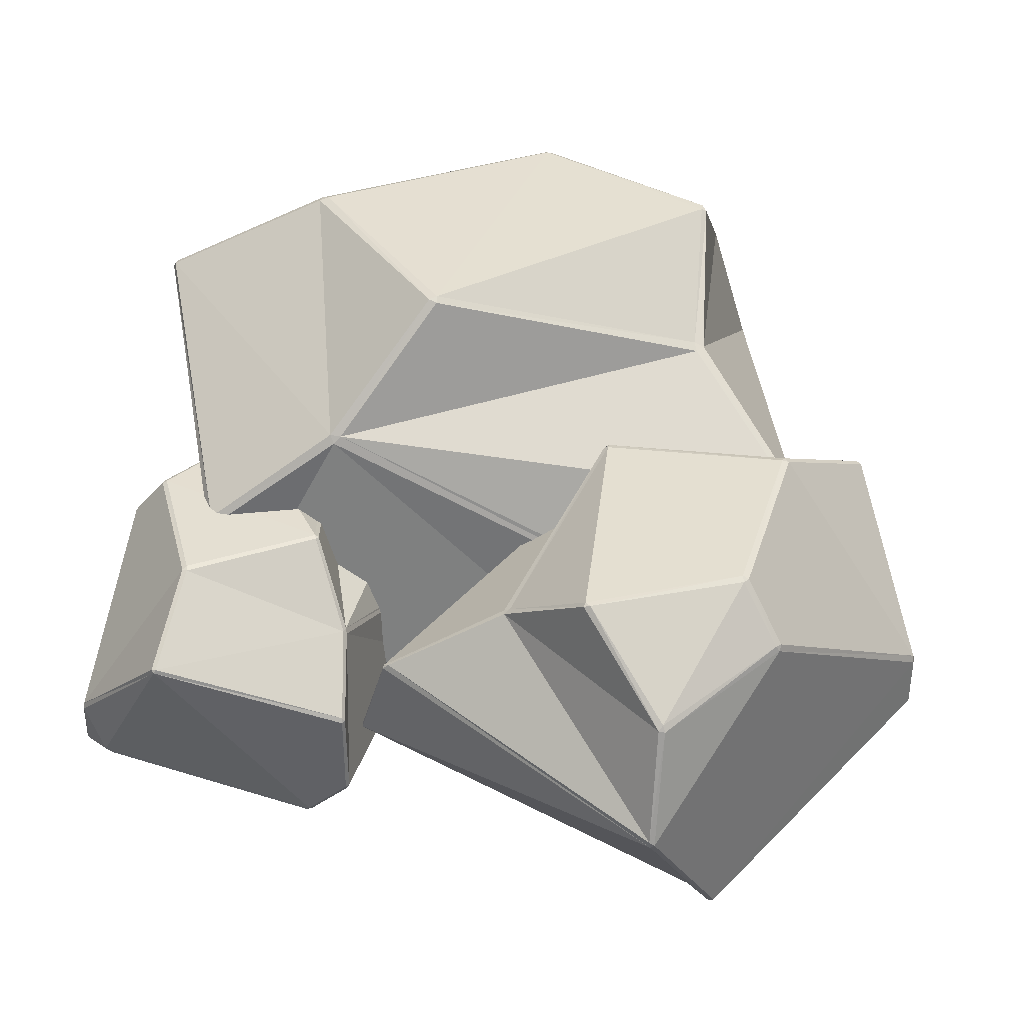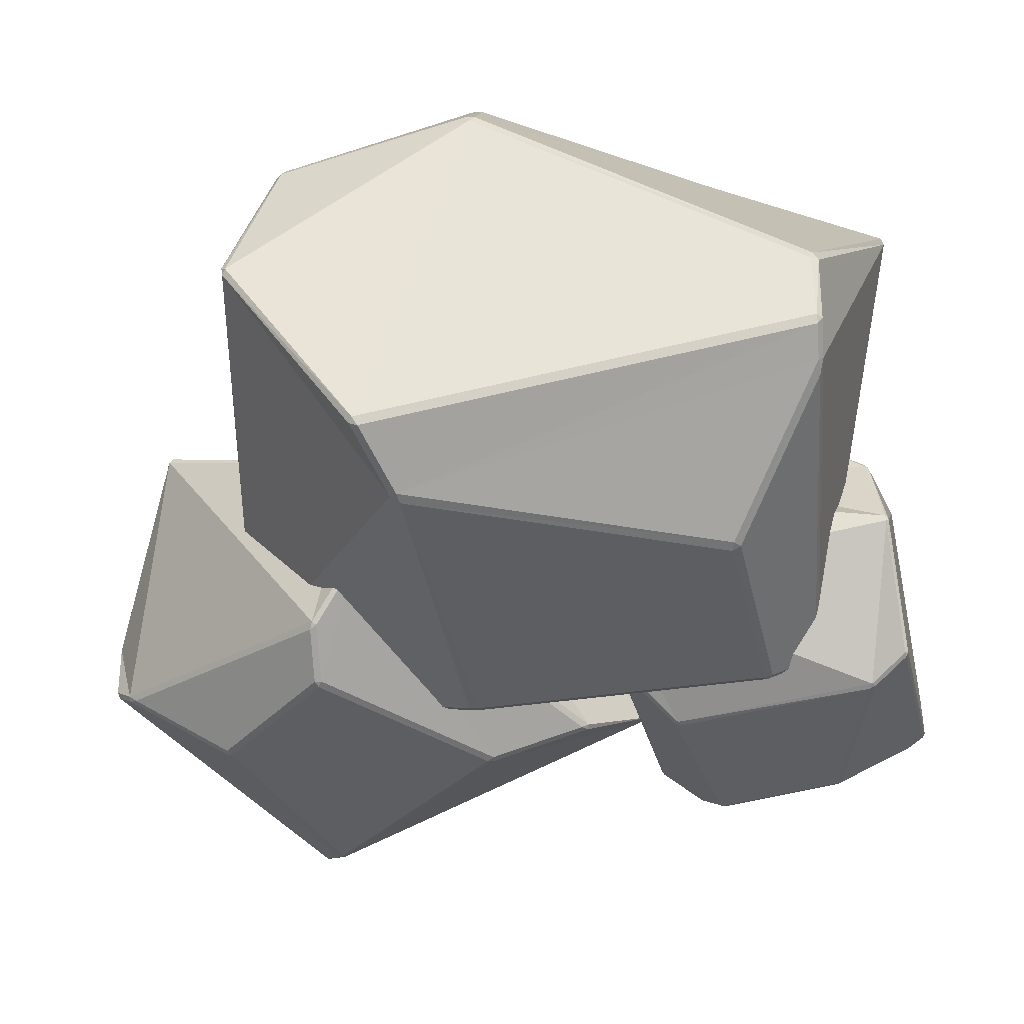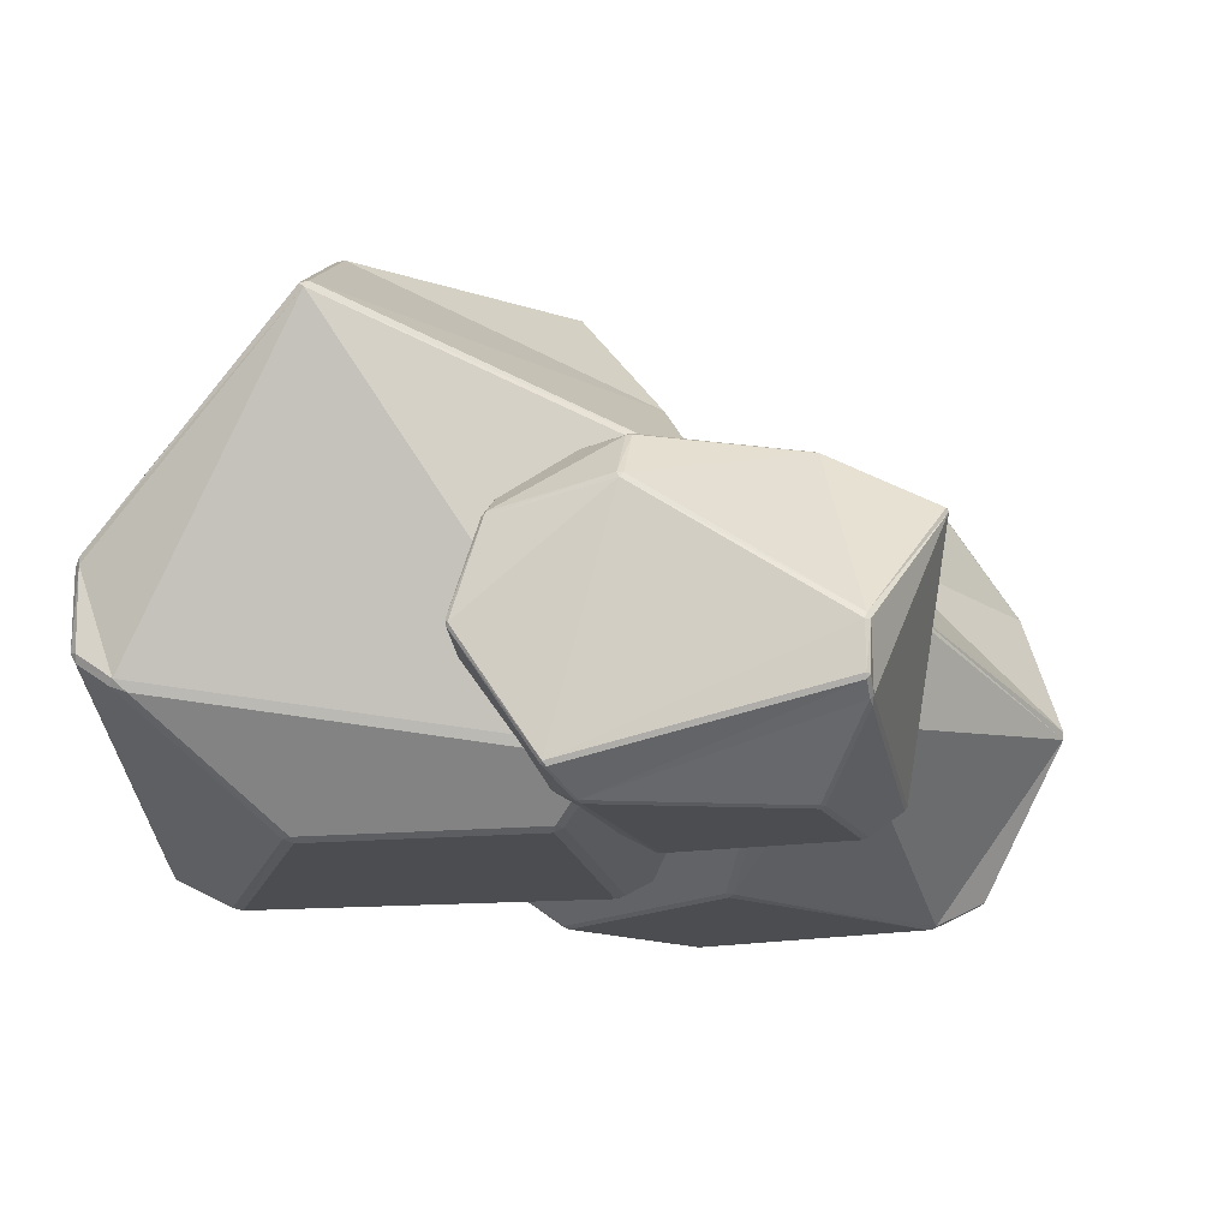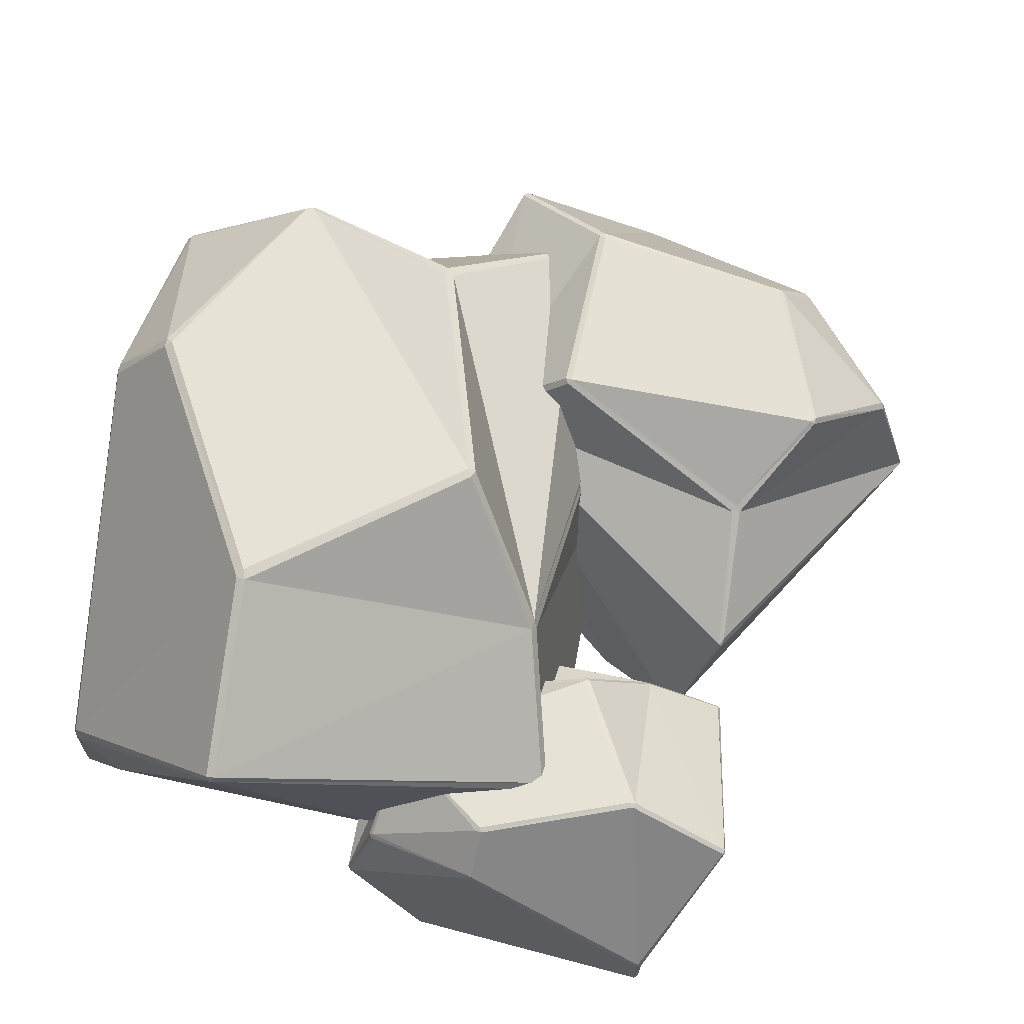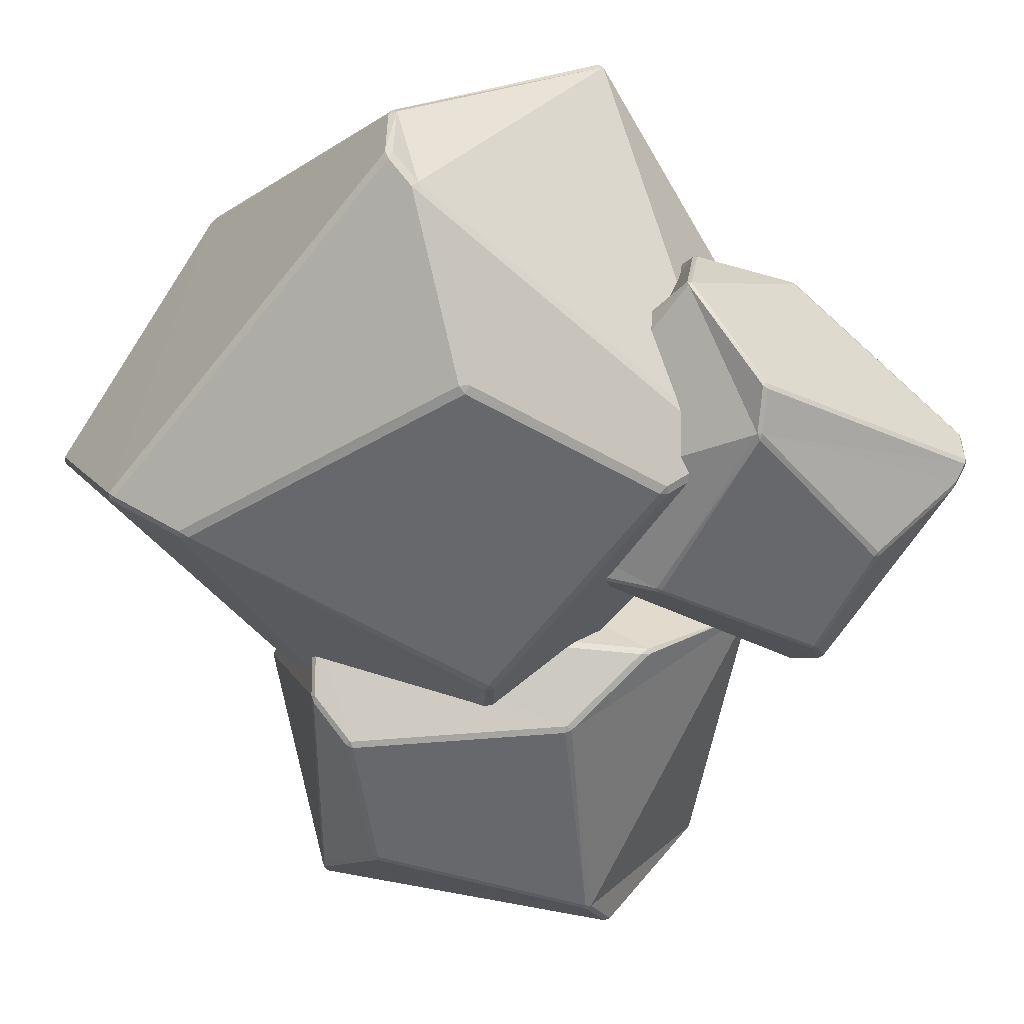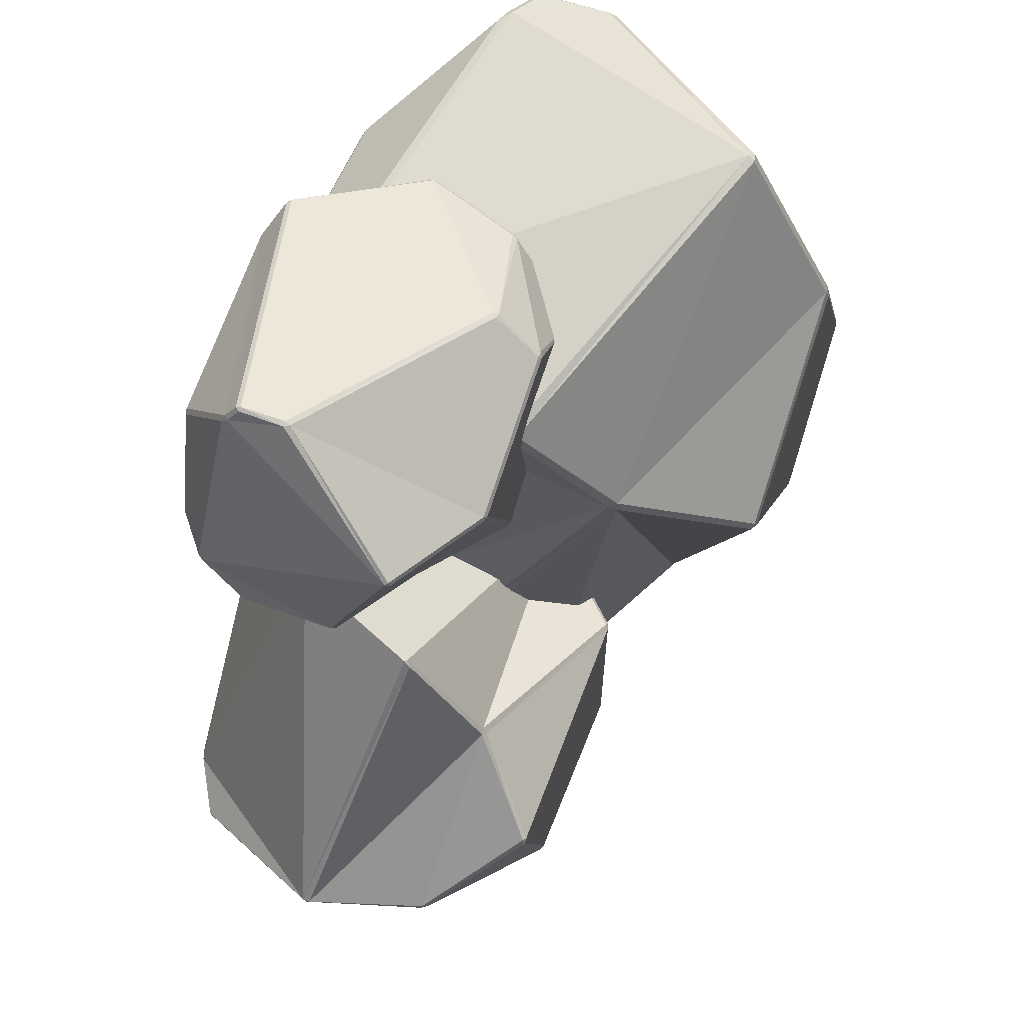
<metadata>
{"format":"obj","ext":"obj","renderer":"f3d","projection":"perspective","resolution":1024,"background":"white","views":[{"elev":36.9,"azim":95.2,"up":"+Y"},{"elev":-38.1,"azim":-85.6,"up":"+Y"},{"elev":-16.2,"azim":2.9,"up":"+Y"},{"elev":64.2,"azim":9.7,"up":"+Y"},{"elev":-52.3,"azim":-40.5,"up":"+Y"},{"elev":61.5,"azim":109.9,"up":"+Z"}]}
</metadata>
<code>
v 3.203 2.441 -0.5964
v 3.163 2.464 -0.6388
v 3.145 2.431 -0.5912
v 2.066 1.235 -3.939
v 2.016 1.238 -3.945
v 2.042 1.289 -3.933
v 0.1501 1.66 -1.667
v 0.1657 1.664 -1.627
v 0.1724 1.709 -1.655
v 1.655 2.99 -1.304
v 1.607 2.979 -1.314
v 1.632 2.966 -1.272
v 0.8756 2.201 -1.292
v 0.92 2.243 -1.282
v 0.8745 2.247 -1.329
v 1.726 3 -2.722
v 1.712 2.978 -2.775
v 1.672 2.983 -2.742
v 0.902 2.413 -3.416
v 0.9022 2.448 -3.39
v 0.9329 2.438 -3.425
v 4.297 2.294 -1.899
v 4.272 2.343 -1.881
v 4.298 2.304 -1.85
v 3.696 2.963 -1.24
v 3.702 2.98 -1.291
v 3.666 2.981 -1.253
v 3.525 2.498 -2.732
v 3.49 2.537 -2.742
v 3.532 2.547 -2.704
v 3.259 3 -2.421
v 3.305 2.975 -2.432
v 3.264 2.976 -2.468
v 3.235 1.875 0.3292
v 3.204 1.845 0.3692
v 3.224 1.829 0.3761
v 2.874 0.8834 0.6043
v 2.908 0.9009 0.6196
v 2.91 0.9294 0.6195
v 4.579 1.396 -1.865
v 4.582 1.427 -1.824
v 4.579 1.371 -1.835
v 0.1616 0.7524 -1.621
v 0.1575 0.7386 -1.663
v 0.1753 0.7014 -1.638
v 2.109 0.01481 -0.6971
v 2.054 0.02038 -0.6961
v 2.079 0 -0.7458
v 2.249 0.4287 0.09407
v 2.216 0.3852 0.03842
v 2.279 0.4007 0.08046
v 0.475 0.2769 -2.017
v 0.4441 0.2963 -1.965
v 0.4336 0.3229 -1.999
v 0.8324 0.02187 -2.018
v 0.8783 0 -1.991
v 0.8308 0.02109 -1.966
v 2.066 0.8139 -3.939
v 2.05 0.7664 -3.92
v 2.024 0.8059 -3.934
v 3.993 0.2515 -2.355
v 3.989 0.2321 -2.32
v 3.954 0.2108 -2.355
v 3.608 0.02501 -2.145
v 3.548 0 -2.152
v 3.598 0.01687 -2.191
v 1.909 0.6837 -3.794
v 1.945 0.6539 -3.792
v 1.883 0.6211 -3.73
v 1.82 0 -2.846
v 1.789 0.02187 -2.886
v 1.845 0.01773 -2.894
f 42 38 64
f 28 40 61
f 32 23 30
f 19 5 67
f 14 35 3
f 31 16 10
f 13 8 43
f 20 15 18
f 57 47 45
f 48 70 65
f 66 72 68
f 52 71 55
f 6 17 29
f 1 2 3
f 4 5 6
f 7 8 9
f 10 11 12
f 13 14 15
f 16 17 18
f 19 20 21
f 22 23 24
f 25 26 27
f 28 29 30
f 31 32 33
f 34 35 36
f 37 38 39
f 40 41 42
f 43 44 45
f 46 47 48
f 49 50 51
f 52 53 54
f 55 56 57
f 58 59 60
f 61 62 63
f 64 65 66
f 67 68 69
f 70 71 72
f 34 3 35
f 5 58 60
f 6 19 21
f 43 7 44
f 2 12 3
f 14 37 39
f 33 16 31
f 18 21 20
f 14 11 15
f 11 16 18
f 9 13 15
f 9 19 7
f 22 41 40
f 25 2 1
f 6 28 4
f 33 30 29
f 26 31 27
f 26 24 23
f 30 22 28
f 36 39 38
f 34 42 41
f 37 51 38
f 52 57 53
f 50 46 51
f 48 57 56
f 54 45 44
f 43 50 49
f 42 61 40
f 65 46 48
f 54 69 52
f 71 56 55
f 72 69 68
f 72 65 70
f 64 63 62
f 59 67 60
f 58 63 59
f 24 25 1
f 64 62 42
f 42 36 38
f 38 51 46
f 46 64 38
f 61 58 4
f 4 28 61
f 22 40 28
f 32 26 23
f 54 44 7
f 7 19 54
f 5 60 67
f 67 54 19
f 3 12 14
f 14 39 35
f 10 2 27
f 27 31 10
f 43 49 13
f 37 13 49
f 11 18 15
f 20 9 15
f 50 45 47
f 53 57 45
f 48 56 70
f 68 59 66
f 63 66 59
f 52 69 71
f 33 29 17
f 6 21 17
f 34 1 3
f 5 4 58
f 6 5 19
f 43 8 7
f 2 10 12
f 14 13 37
f 33 17 16
f 18 17 21
f 14 12 11
f 11 10 16
f 9 8 13
f 9 20 19
f 22 24 41
f 25 27 2
f 6 29 28
f 33 32 30
f 26 32 31
f 26 25 24
f 30 23 22
f 36 35 39
f 34 36 42
f 37 49 51
f 52 55 57
f 50 47 46
f 48 47 57
f 54 53 45
f 43 45 50
f 42 62 61
f 65 64 46
f 54 67 69
f 71 70 56
f 72 71 69
f 72 66 65
f 64 66 63
f 59 68 67
f 58 61 63
f 1 34 41
f 41 24 1
v 0.8544 1.883 1.206
v 0.8972 1.9 1.219
v 0.8909 1.875 1.18
v 2.923 0.9525 2.978
v 2.959 0.9549 2.963
v 2.936 0.9938 2.965
v 3.302 1.28 0.7169
v 3.276 1.284 0.6965
v 3.283 1.318 0.7178
v 2.16 2.307 1.067
v 2.196 2.298 1.055
v 2.163 2.289 1.037
v 2.673 1.698 0.7532
v 2.64 1.73 0.7641
v 2.688 1.734 0.7772
v 2.67 2.314 2.037
v 2.701 2.297 2.067
v 2.714 2.302 2.029
v 3.49 1.861 2.174
v 3.48 1.889 2.157
v 3.473 1.881 2.192
v 0.6399 1.77 2.501
v 0.6494 1.807 2.479
v 0.6201 1.777 2.469
v 0.7802 2.286 1.827
v 0.7959 2.299 1.863
v 0.8044 2.3 1.824
v 1.479 1.927 2.751
v 1.507 1.957 2.743
v 1.464 1.965 2.735
v 1.534 2.314 2.439
v 1.508 2.295 2.465
v 1.549 2.296 2.473
v 0.4688 1.446 0.6042
v 0.4737 1.423 0.5654
v 0.4577 1.411 0.5687
v 0.6009 0.6812 0.2793
v 0.5717 0.6947 0.2828
v 0.5707 0.7167 0.2835
v 0.439 1.077 2.589
v 0.421 1.1 2.564
v 0.4273 1.057 2.569
v 3.276 0.5801 0.6905
v 3.296 0.5695 0.7169
v 3.274 0.5408 0.7071
v 1.62 0.011 0.8428
v 1.656 0.01529 0.8206
v 1.659 -0.000434 0.8632
v 1.216 0.3304 0.3724
v 1.26 0.2968 0.3963
v 1.201 0.3087 0.3935
v 3.224 0.2132 1.077
v 3.224 0.2282 1.03
v 3.244 0.2488 1.049
v 2.987 0.01644 1.218
v 2.946 -0.000434 1.218
v 2.968 0.01584 1.183
v 2.923 0.6276 2.978
v 2.926 0.5909 2.959
v 2.949 0.6214 2.959
v 1.021 0.1937 2.685
v 1.01 0.1787 2.659
v 1.046 0.1622 2.669
v 1.194 0.01886 2.393
v 1.237 -0.000434 2.375
v 1.219 0.01258 2.42
v 2.971 0.5271 2.821
v 2.946 0.5041 2.833
v 2.963 0.4788 2.767
v 2.656 -0.000434 2.156
v 2.693 0.01644 2.17
v 2.659 0.01325 2.198
f 114 110 136
f 100 112 133
f 104 95 102
f 91 77 139
f 86 107 75
f 103 88 82
f 85 80 115
f 92 87 90
f 129 119 117
f 120 142 137
f 138 144 140
f 124 143 127
f 78 89 101
f 73 74 75
f 76 77 78
f 79 80 81
f 82 83 84
f 85 86 87
f 88 89 90
f 91 92 93
f 94 95 96
f 97 98 99
f 100 101 102
f 103 104 105
f 106 107 108
f 109 110 111
f 112 113 114
f 115 116 117
f 118 119 120
f 121 122 123
f 124 125 126
f 127 128 129
f 130 131 132
f 133 134 135
f 136 137 138
f 139 140 141
f 142 143 144
f 106 75 107
f 77 130 132
f 78 91 93
f 115 79 116
f 74 84 75
f 86 109 111
f 105 88 103
f 90 93 92
f 86 83 87
f 83 88 90
f 81 85 87
f 81 91 79
f 94 113 112
f 97 74 73
f 78 100 76
f 105 102 101
f 98 103 99
f 98 96 95
f 102 94 100
f 108 111 110
f 106 114 113
f 109 123 110
f 124 129 125
f 122 118 123
f 120 129 128
f 126 117 116
f 115 122 121
f 114 133 112
f 137 118 120
f 126 141 124
f 143 128 127
f 144 141 140
f 144 137 142
f 136 135 134
f 131 139 132
f 130 135 131
f 96 97 73
f 136 134 114
f 114 108 110
f 110 123 118
f 118 136 110
f 133 130 76
f 76 100 133
f 94 112 100
f 104 98 95
f 126 116 79
f 79 91 126
f 77 132 139
f 139 126 91
f 75 84 86
f 86 111 107
f 82 74 99
f 99 103 82
f 115 121 85
f 109 85 121
f 83 90 87
f 92 81 87
f 122 117 119
f 125 129 117
f 120 128 142
f 140 131 138
f 135 138 131
f 124 141 143
f 105 101 89
f 78 93 89
f 106 73 75
f 77 76 130
f 78 77 91
f 115 80 79
f 74 82 84
f 86 85 109
f 105 89 88
f 90 89 93
f 86 84 83
f 83 82 88
f 81 80 85
f 81 92 91
f 94 96 113
f 97 99 74
f 78 101 100
f 105 104 102
f 98 104 103
f 98 97 96
f 102 95 94
f 108 107 111
f 106 108 114
f 109 121 123
f 124 127 129
f 122 119 118
f 120 119 129
f 126 125 117
f 115 117 122
f 114 134 133
f 137 136 118
f 126 139 141
f 143 142 128
f 144 143 141
f 144 138 137
f 136 138 135
f 131 140 139
f 130 133 135
f 73 106 113
f 113 96 73
v 0.4812 3.254 -2.04
v 0.4708 3.285 -1.963
v 0.5358 3.241 -1.984
v -2 1.647 1.96
v -1.964 1.651 2.018
v -1.974 1.718 1.979
v 1.962 2.213 2.011
v 1.99 2.219 1.961
v 1.955 2.278 1.978
v 1.062 3.987 0.1529
v 1.092 3.971 0.2122
v 1.115 3.955 0.1506
v 1.734 2.935 0.9466
v 1.706 2.991 0.8925
v 1.697 2.996 0.979
v -0.4584 4 1.28
v -0.5023 3.97 1.34
v -0.4342 3.978 1.353
v -0.4762 3.217 2.717
v -0.4499 3.264 2.695
v -0.5118 3.251 2.693
v -1.787 3.058 -2.064
v -1.748 3.124 -2.054
v -1.737 3.072 -2.107
v -0.5993 3.951 -2.003
v -0.6571 3.974 -1.966
v -0.5875 3.975 -1.962
v -1.992 3.331 -0.5651
v -1.972 3.382 -0.5201
v -1.969 3.396 -0.5959
v -1.446 4 -0.5543
v -1.497 3.967 -0.5918
v -1.499 3.967 -0.5188
v 1.407 2.499 -2.857
v 1.475 2.46 -2.859
v 1.465 2.438 -2.885
v 1.997 1.178 -2.717
v 1.983 1.201 -2.766
v 1.981 1.239 -2.768
v -1.991 1.861 -2.384
v -1.952 1.902 -2.422
v -1.96 1.828 -2.41
v 2 1.003 1.96
v 1.96 0.9848 2
v 1.971 0.9352 1.96
v 1.303 0.01975 -0.8278
v 1.35 0.02717 -0.7725
v 1.279 0 -0.7554
v 2 0.5716 -1.641
v 1.971 0.5136 -1.56
v 1.96 0.5342 -1.662
v 1.327 0.3692 1.972
v 1.406 0.395 1.96
v 1.38 0.4306 2
v 1.023 0.02916 1.605
v 1.012 0 1.535
v 1.078 0.02812 1.563
v -2 1.085 1.96
v -1.967 1.022 1.961
v -1.96 1.074 2
v -2 0.3354 -1.365
v -1.96 0.3095 -1.391
v -1.966 0.281 -1.326
v -1.457 0.03335 -1.147
v -1.414 0 -1.079
v -1.497 0.02249 -1.097
v -1.718 0.9116 2
v -1.746 0.8719 1.961
v -1.629 0.8281 1.972
v -0.666 0 1.288
v -0.6811 0.02916 1.354
v -0.737 0.02364 1.303
f 186 182 208
f 172 184 205
f 176 167 174
f 163 149 211
f 158 179 147
f 175 160 154
f 157 152 187
f 164 159 162
f 201 191 189
f 192 214 209
f 210 216 212
f 196 215 199
f 150 161 173
f 145 146 147
f 148 149 150
f 151 152 153
f 154 155 156
f 157 158 159
f 160 161 162
f 163 164 165
f 166 167 168
f 169 170 171
f 172 173 174
f 175 176 177
f 178 179 180
f 181 182 183
f 184 185 186
f 187 188 189
f 190 191 192
f 193 194 195
f 196 197 198
f 199 200 201
f 202 203 204
f 205 206 207
f 208 209 210
f 211 212 213
f 214 215 216
f 178 147 179
f 149 202 204
f 150 163 165
f 187 151 188
f 146 156 147
f 158 181 183
f 177 160 175
f 162 165 164
f 158 155 159
f 155 160 162
f 153 157 159
f 153 163 151
f 166 185 184
f 169 146 145
f 150 172 148
f 177 174 173
f 170 175 171
f 170 168 167
f 174 166 172
f 180 183 182
f 178 186 185
f 181 195 182
f 196 201 197
f 194 190 195
f 192 201 200
f 198 189 188
f 187 194 193
f 186 205 184
f 209 190 192
f 198 213 196
f 215 200 199
f 216 213 212
f 216 209 214
f 208 207 206
f 203 211 204
f 202 207 203
f 168 169 145
f 208 206 186
f 186 180 182
f 182 195 190
f 190 208 182
f 205 202 148
f 148 172 205
f 166 184 172
f 176 170 167
f 198 188 151
f 151 163 198
f 149 204 211
f 211 198 163
f 147 156 158
f 158 183 179
f 154 146 171
f 171 175 154
f 187 193 157
f 181 157 193
f 155 162 159
f 164 153 159
f 194 189 191
f 197 201 189
f 192 200 214
f 212 203 210
f 207 210 203
f 196 213 215
f 177 173 161
f 150 165 161
f 178 145 147
f 149 148 202
f 150 149 163
f 187 152 151
f 146 154 156
f 158 157 181
f 177 161 160
f 162 161 165
f 158 156 155
f 155 154 160
f 153 152 157
f 153 164 163
f 166 168 185
f 169 171 146
f 150 173 172
f 177 176 174
f 170 176 175
f 170 169 168
f 174 167 166
f 180 179 183
f 178 180 186
f 181 193 195
f 196 199 201
f 194 191 190
f 192 191 201
f 198 197 189
f 187 189 194
f 186 206 205
f 209 208 190
f 198 211 213
f 215 214 200
f 216 215 213
f 216 210 209
f 208 210 207
f 203 212 211
f 202 205 207
f 145 178 185
f 185 168 145

</code>
